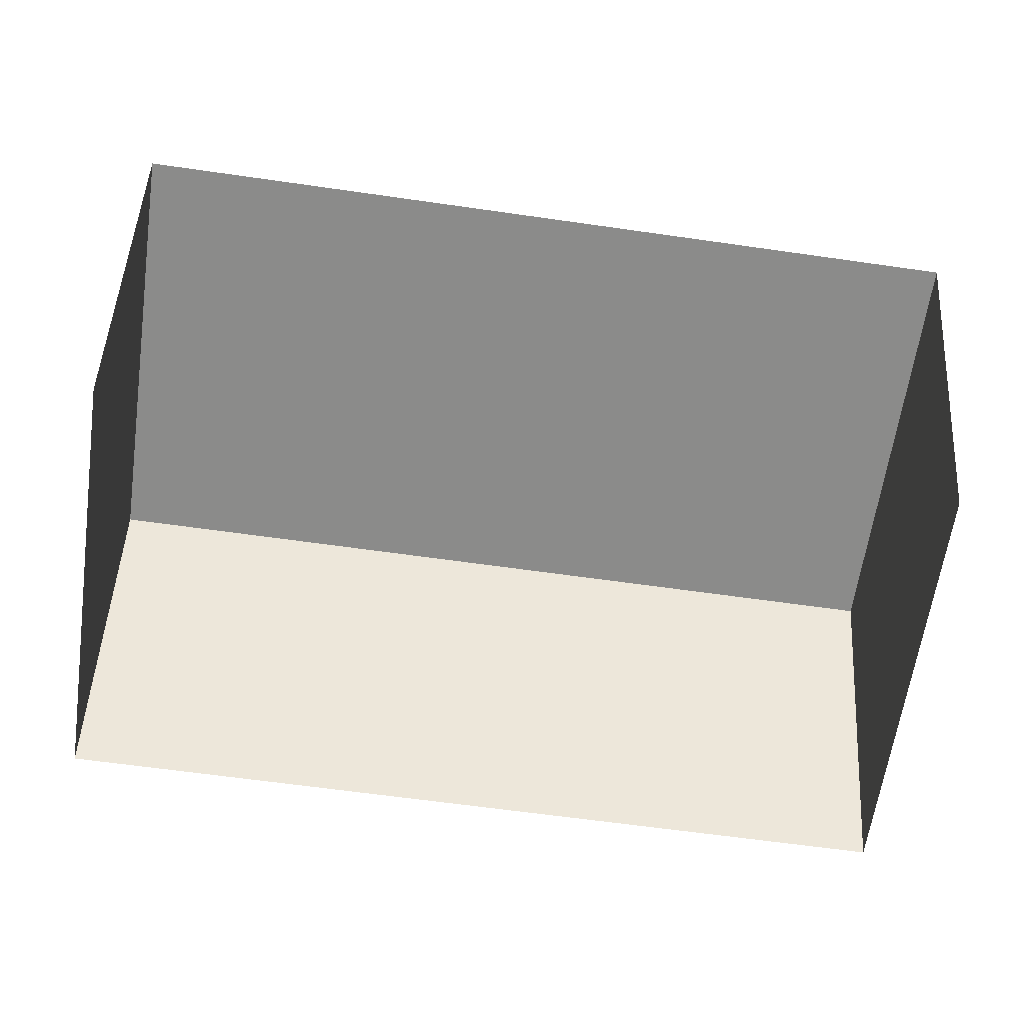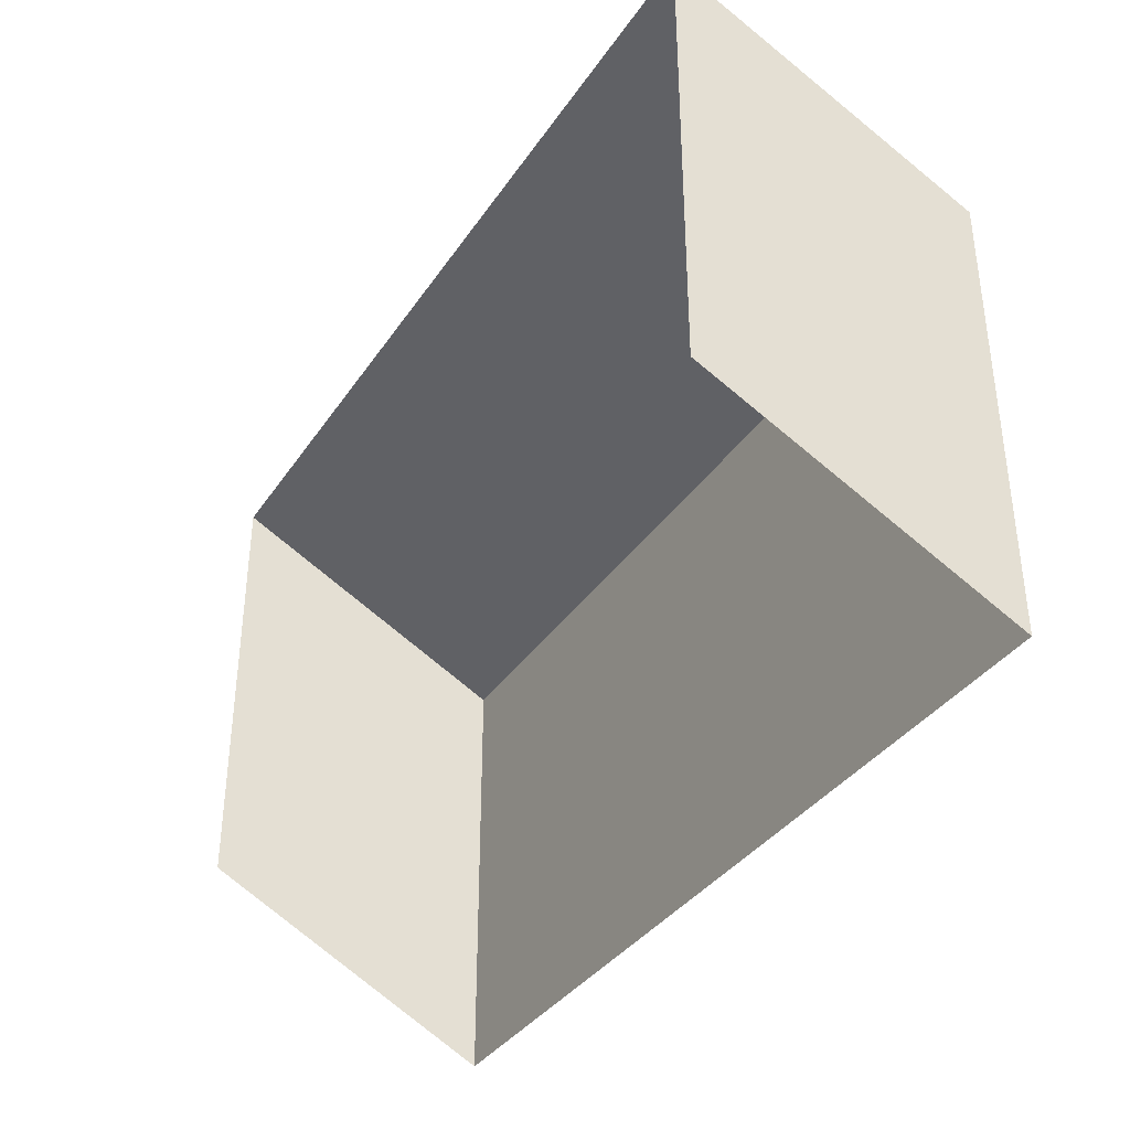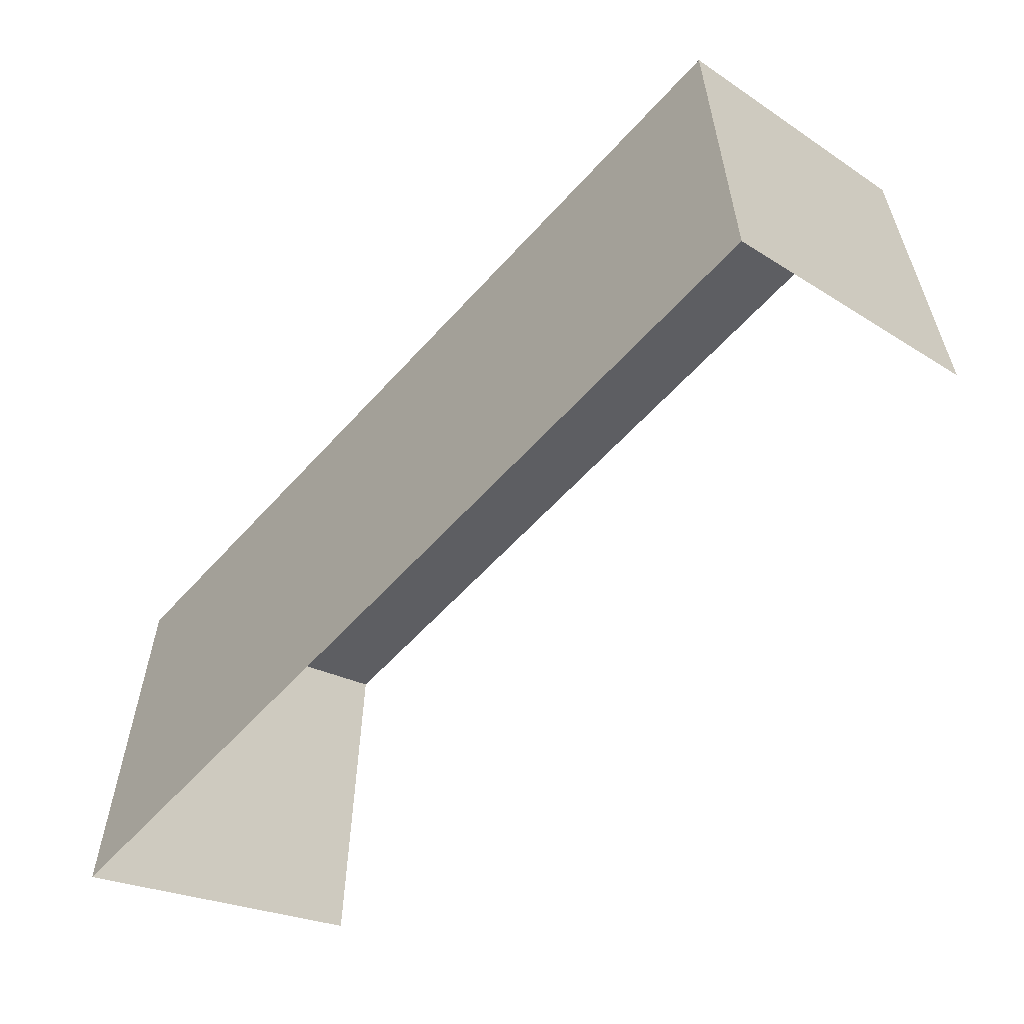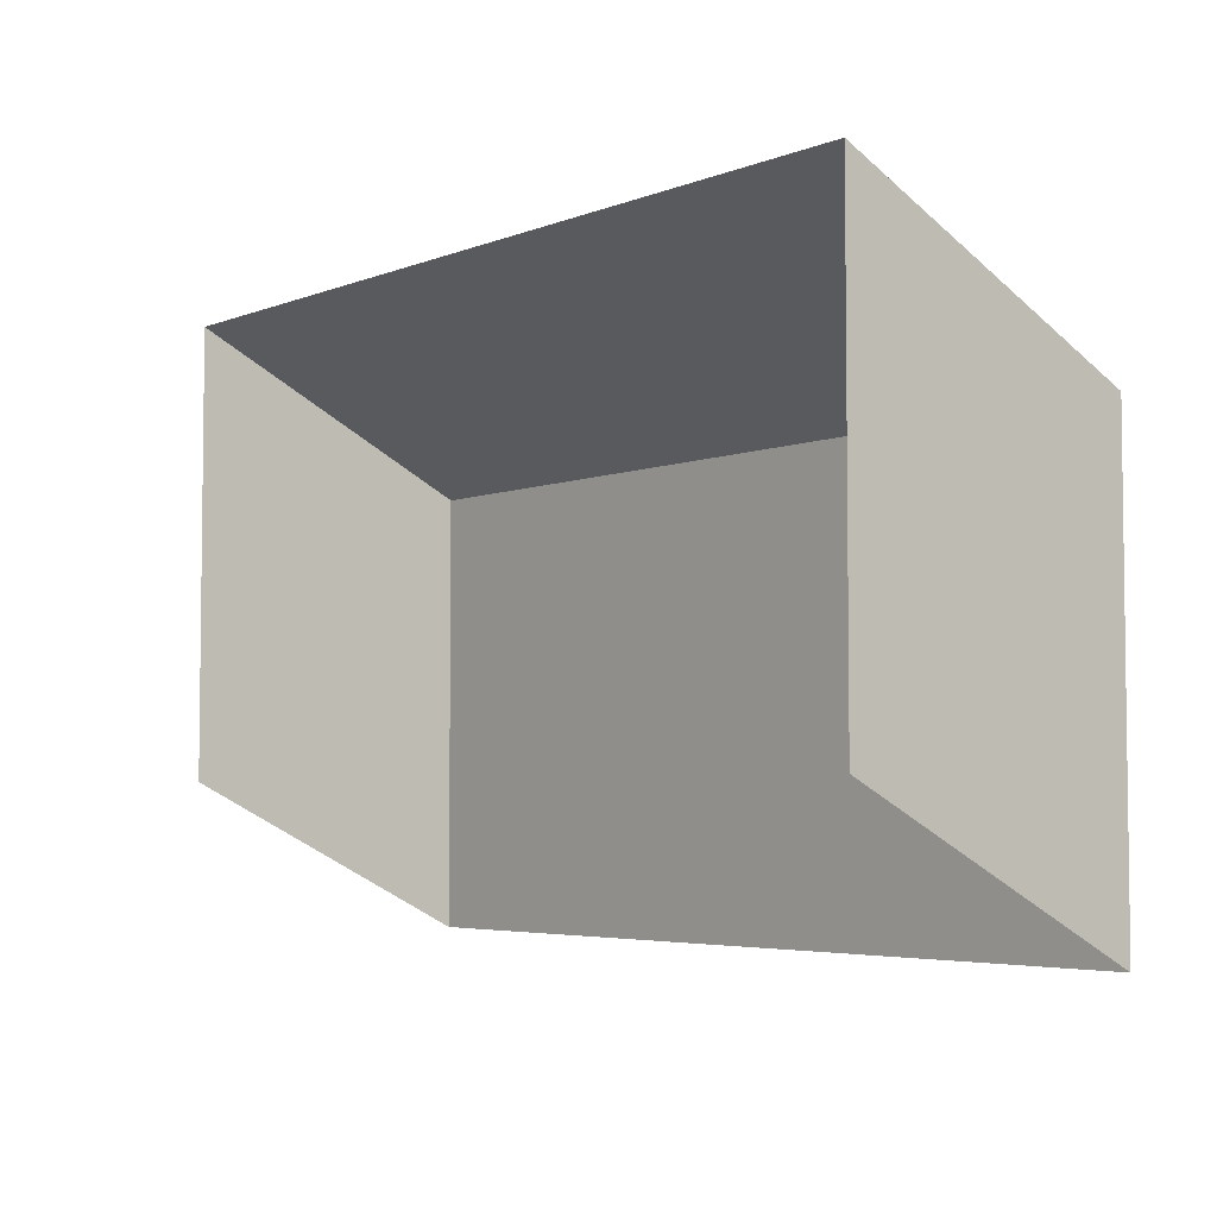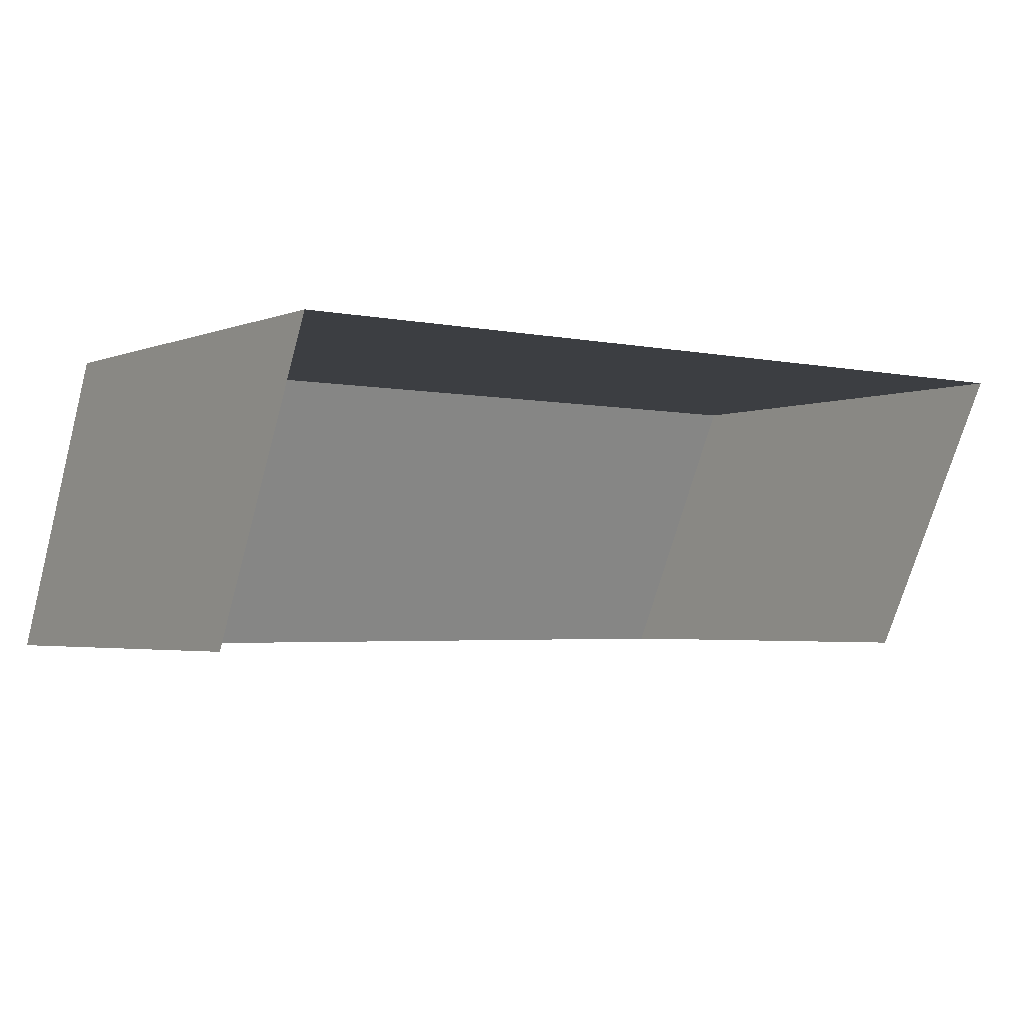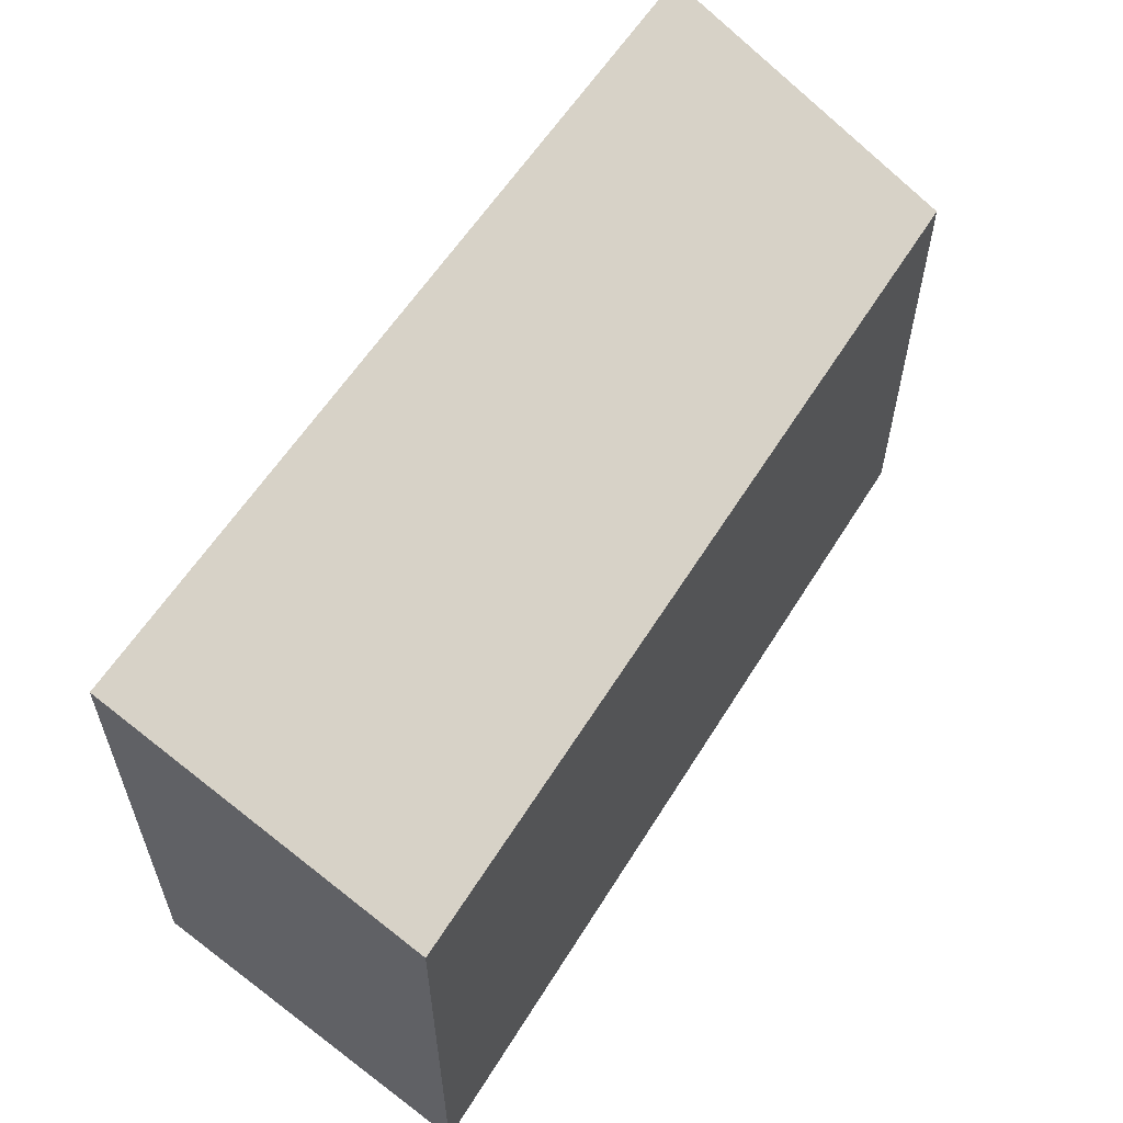
<metadata>
{"format":"obj","ext":"obj","renderer":"f3d","projection":"perspective","resolution":1024,"background":"white","views":[{"elev":-63.7,"azim":171.8,"up":"+Y"},{"elev":-36.4,"azim":60.2,"up":"+Z"},{"elev":-59.1,"azim":-131.6,"up":"+Z"},{"elev":-4.5,"azim":50.9,"up":"+Z"},{"elev":-3.0,"azim":143.2,"up":"+Y"},{"elev":58.1,"azim":121.5,"up":"+Z"}]}
</metadata>
<code>
o Default
v 0 0 1
v 0 1 1.5
v 0 1 0.5
v 0 0 2
v 0 0 2
v 0 1 2.5
v 0 1 1.5
v 0 0 3
v 0 0 3
v 0 1 3.5
v 0 1 2.5
v 0 0 4
v 0 1 2.5
v 0 2 3
v 0 2 2
v 0 1 3.5
v 0 1 0.5
v 0 2 1
v 0 2 0
v 0 1 1.5
v 0 0 4
v 1 1 3.5
v 0 1 3.5
v 1 0 4
v 1 0 4
v 2 1 3.5
v 1 1 3.5
v 2 0 4
v 3 0 4
v 4 1 3.5
v 3 1 3.5
v 4 0 4
v 4 0 4
v 5 1 3.5
v 4 1 3.5
v 5 0 4
v 5 0 4
v 6 1 3.5
v 5 1 3.5
v 6 0 4
v 1 1 3.5
v 2 2 3
v 1 2 3
v 2 1 3.5
v 4 1 3.5
v 5 2 3
v 4 2 3
v 5 1 3.5
v 2 0 4
v 2 1 3.5
v 0 1 3.5
v 1 2 3
v 0 2 3
v 1 1 3.5
v 2 1 3.5
v 3 2 3
v 2 2 3
v 3 1 3.5
v 3 1 3.5
v 4 2 3
v 3 2 3
v 4 1 3.5
v 5 1 3.5
v 6 2 3
v 5 2 3
v 6 1 3.5
v 0 2 3
v 1 2 2
v 0 2 2
v 1 2 3
v 1 2 3
v 2 2 2
v 1 2 2
v 2 2 3
v 2 2 3
v 3 2 2
v 2 2 2
v 3 2 3
v 3 2 3
v 4 2 2
v 3 2 2
v 4 2 3
v 4 2 3
v 5 2 2
v 4 2 2
v 5 2 3
v 5 2 3
v 6 2 2
v 5 2 2
v 6 2 3
v 0 2 2
v 1 2 1
v 0 2 1
v 1 2 2
v 1 2 2
v 2 2 1
v 1 2 1
v 2 2 2
v 2 2 2
v 3 2 1
v 2 2 1
v 3 2 2
v 3 2 2
v 4 2 1
v 3 2 1
v 4 2 2
v 4 2 2
v 5 2 1
v 4 2 1
v 5 2 2
v 5 2 2
v 6 2 1
v 5 2 1
v 6 2 2
v 0 2 1
v 1 2 0
v 0 2 0
v 1 2 1
v 1 2 1
v 2 2 0
v 1 2 0
v 2 2 1
v 2 2 1
v 3 2 0
v 2 2 0
v 3 2 1
v 3 2 1
v 4 2 0
v 3 2 0
v 4 2 1
v 4 2 1
v 5 2 0
v 4 2 0
v 5 2 1
v 5 2 1
v 6 2 0
v 5 2 0
v 6 2 1
v 6 0 4
v 6 1 2.5
v 6 1 3.5
v 6 0 3
v 6 0 3
v 6 1 1.5
v 6 1 2.5
v 6 0 2
v 6 0 2
v 6 1 0.5
v 6 1 1.5
v 6 0 1
v 6 1 3.5
v 6 2 2
v 6 2 3
v 6 1 2.5
v 6 1 2.5
v 6 2 1
v 6 2 2
v 6 1 1.5
v 6 1 1.5
v 6 2 0
v 6 2 1
v 6 1 0.5
v 0 1 1.5
v 0 2 2
v 0 2 1
v 0 1 2.5
g struct_building_lab
f 1 2 3
f 1 4 2
f 5 6 7
f 5 8 6
f 9 10 11
f 9 12 10
f 13 14 15
f 13 16 14
f 17 18 19
f 17 20 18
f 21 22 23
f 21 24 22
f 25 26 27
f 25 28 26
f 29 30 31
f 29 32 30
f 33 34 35
f 33 36 34
f 37 38 39
f 37 40 38
f 41 42 43
f 41 44 42
f 45 46 47
f 45 48 46
f 49 31 50
f 49 29 31
f 51 52 53
f 51 54 52
f 55 56 57
f 55 58 56
f 59 60 61
f 59 62 60
f 63 64 65
f 63 66 64
f 67 68 69
f 67 70 68
f 71 72 73
f 71 74 72
f 75 76 77
f 75 78 76
f 79 80 81
f 79 82 80
f 83 84 85
f 83 86 84
f 87 88 89
f 87 90 88
f 91 92 93
f 91 94 92
f 95 96 97
f 95 98 96
f 99 100 101
f 99 102 100
f 103 104 105
f 103 106 104
f 107 108 109
f 107 110 108
f 111 112 113
f 111 114 112
f 115 116 117
f 115 118 116
f 119 120 121
f 119 122 120
f 123 124 125
f 123 126 124
f 127 128 129
f 127 130 128
f 131 132 133
f 131 134 132
f 135 136 137
f 135 138 136
f 139 140 141
f 139 142 140
f 143 144 145
f 143 146 144
f 147 148 149
f 147 150 148
f 151 152 153
f 151 154 152
f 155 156 157
f 155 158 156
f 159 160 161
f 159 162 160
f 163 164 165
f 163 166 164

</code>
